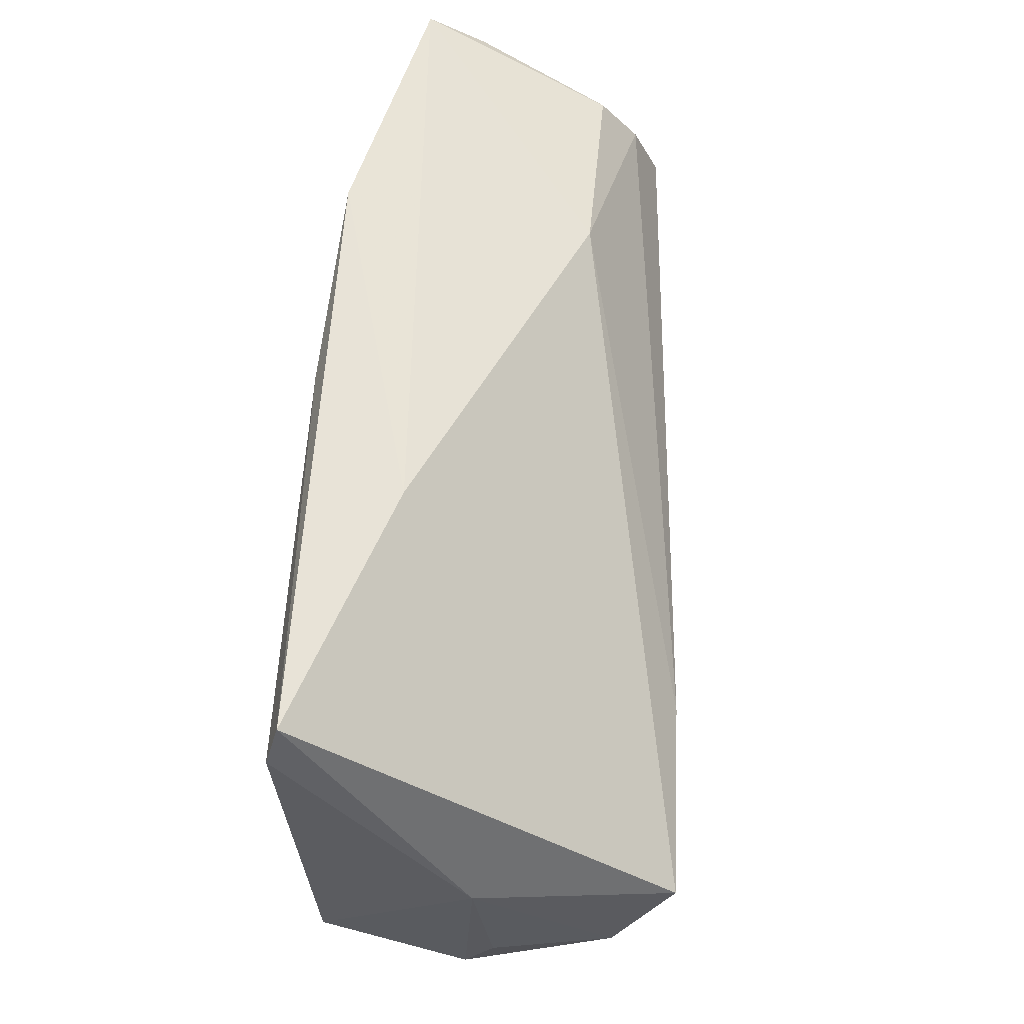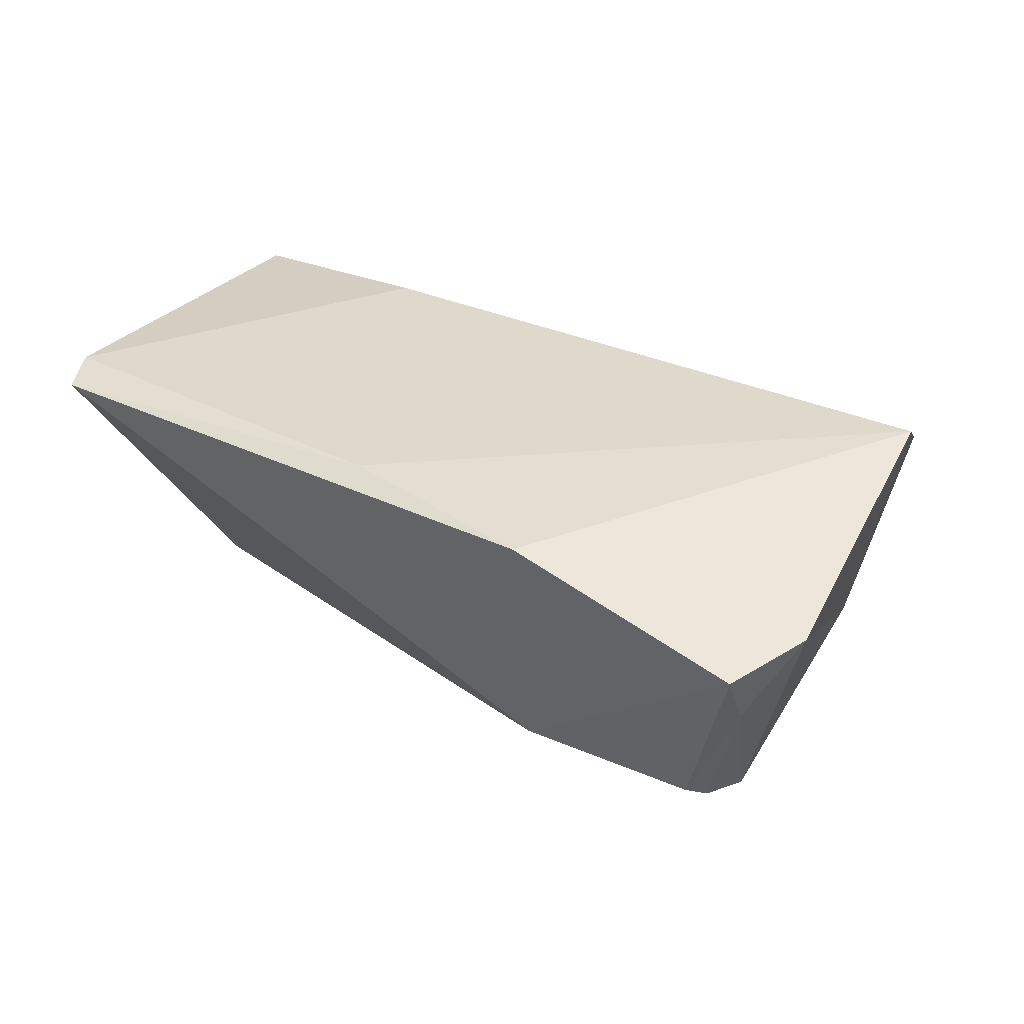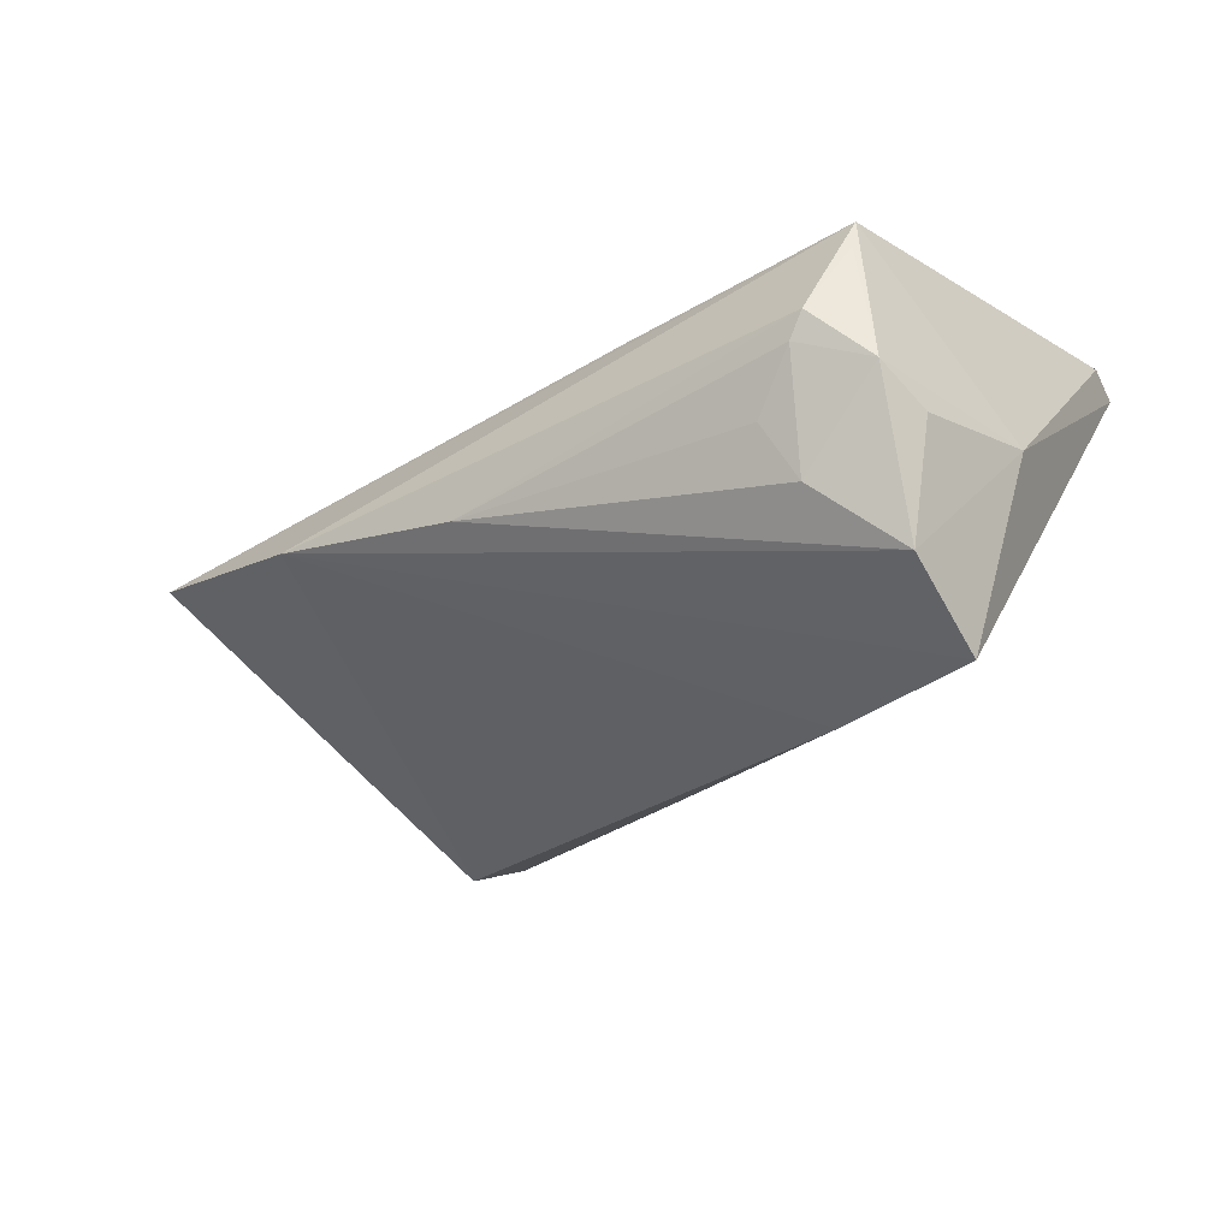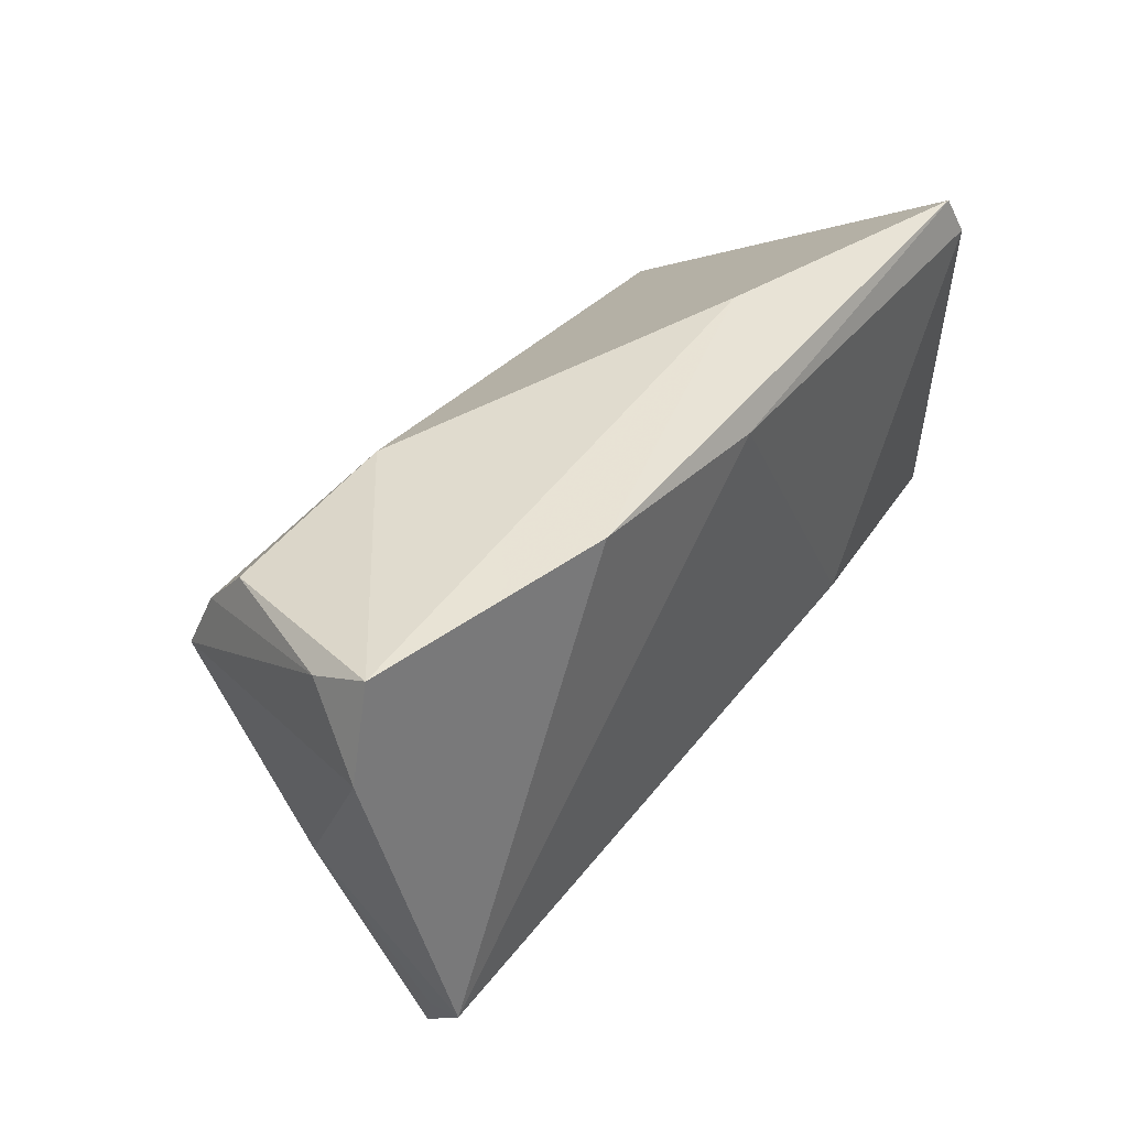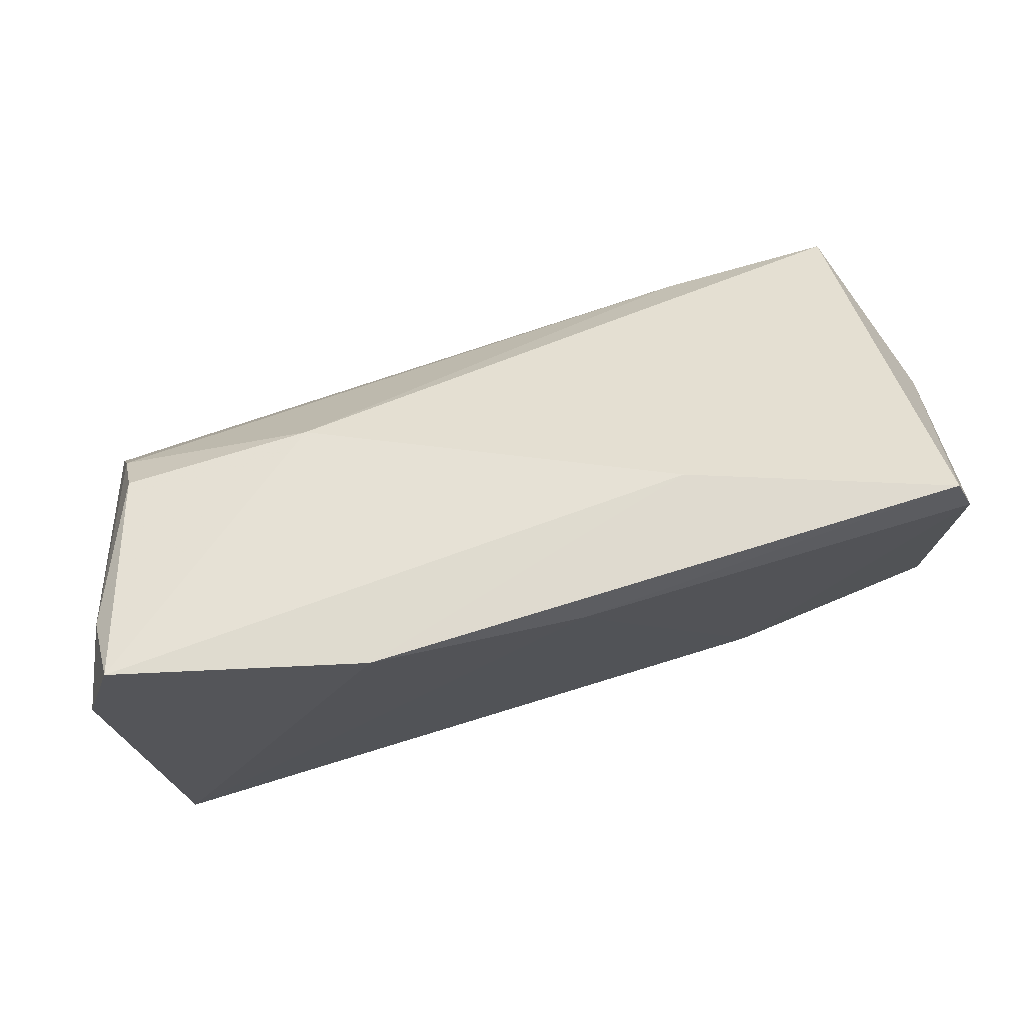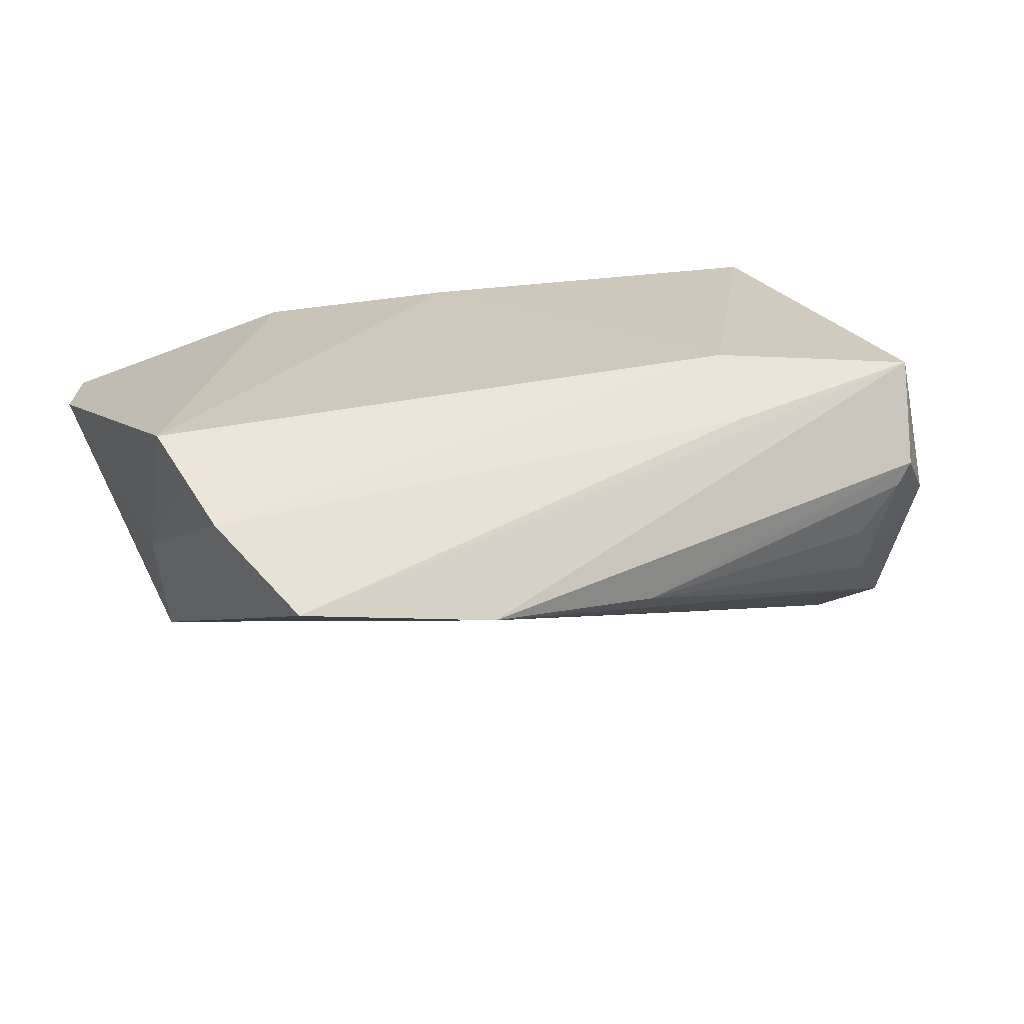
<metadata>
{"format":"obj","ext":"obj","renderer":"f3d","projection":"perspective","resolution":1024,"background":"white","views":[{"elev":61.2,"azim":94.1,"up":"+Y"},{"elev":32.1,"azim":-146.9,"up":"+Z"},{"elev":-26.5,"azim":47.7,"up":"+Z"},{"elev":45.4,"azim":-54.7,"up":"+Y"},{"elev":74.0,"azim":-17.4,"up":"+Y"},{"elev":21.8,"azim":-21.5,"up":"+Z"}]}
</metadata>
<code>
v 0.0472 -0.02239 -0.01393
v -0.05395 -0.01811 0.01808
v -0.05467 0.0295 0.002499
v 0.05014 0.02668 0.01892
v 0.04441 -0.02561 -0.007014
v -0.04264 -0.0407 0.00118
v -0.04701 0.02115 -0.01882
v -0.04686 0.02702 -0.01415
v 0.05168 -0.02611 0.002966
v -0.05 -0.03039 0.01005
v 0.02936 0.001068 -0.02838
v -0.05202 -0.0226 0.01236
v 0.04819 0.03175 0.01744
v -0.05293 -0.003778 -0.002088
v 0.05215 -0.002775 -0.0293
v 0.02582 -0.0157 0.01892
v 0.0005976 0.02957 0.01892
v 0.05396 -0.0205 0.01203
v 0.01718 0.03185 0.006294
v -0.04798 0.01309 -0.02205
v 0.006842 -0.0354 -0.006927
v 0.04981 -0.0262 -0.0001398
v -0.02451 0.02845 -0.01353
v 0.05705 -0.02095 -0.003225
v 0.05727 -0.01413 -0.006927
v -0.05873 0.02167 0.01036
v 0.02423 -0.02504 0.01255
v -0.02507 0.03328 0.01743
v -0.01758 -0.04121 -0.003455
v 0.05476 -0.01453 -0.02193
v 0.05377 -0.01952 0.01576
v -0.05476 0.03328 0.009611
v 0.05639 0.002535 -0.004471
f 29 11 15
f 15 30 29
f 29 30 21
f 6 20 29
f 20 11 29
f 16 2 10
f 15 19 13
f 19 28 13
f 3 20 26
f 15 11 23
f 23 19 15
f 1 30 24
f 21 30 1
f 33 30 15
f 15 13 33
f 33 13 4
f 6 29 31
f 31 4 16
f 24 33 31
f 31 33 4
f 14 20 6
f 6 10 14
f 26 20 14
f 14 2 26
f 17 28 2
f 17 2 16
f 16 4 17
f 4 13 17
f 17 13 28
f 20 3 7
f 7 3 8
f 8 23 7
f 7 11 20
f 7 23 11
f 32 3 26
f 26 2 32
f 2 28 32
f 32 28 19
f 19 23 32
f 8 3 32
f 32 23 8
f 21 1 5
f 24 30 25
f 25 33 24
f 30 33 25
f 27 10 6
f 6 31 27
f 16 10 27
f 27 31 16
f 9 29 21
f 9 31 29
f 12 10 2
f 2 14 12
f 12 14 10
f 21 5 22
f 22 9 21
f 22 5 1
f 22 1 24
f 24 9 22
f 24 31 18
f 18 9 24
f 31 9 18

</code>
